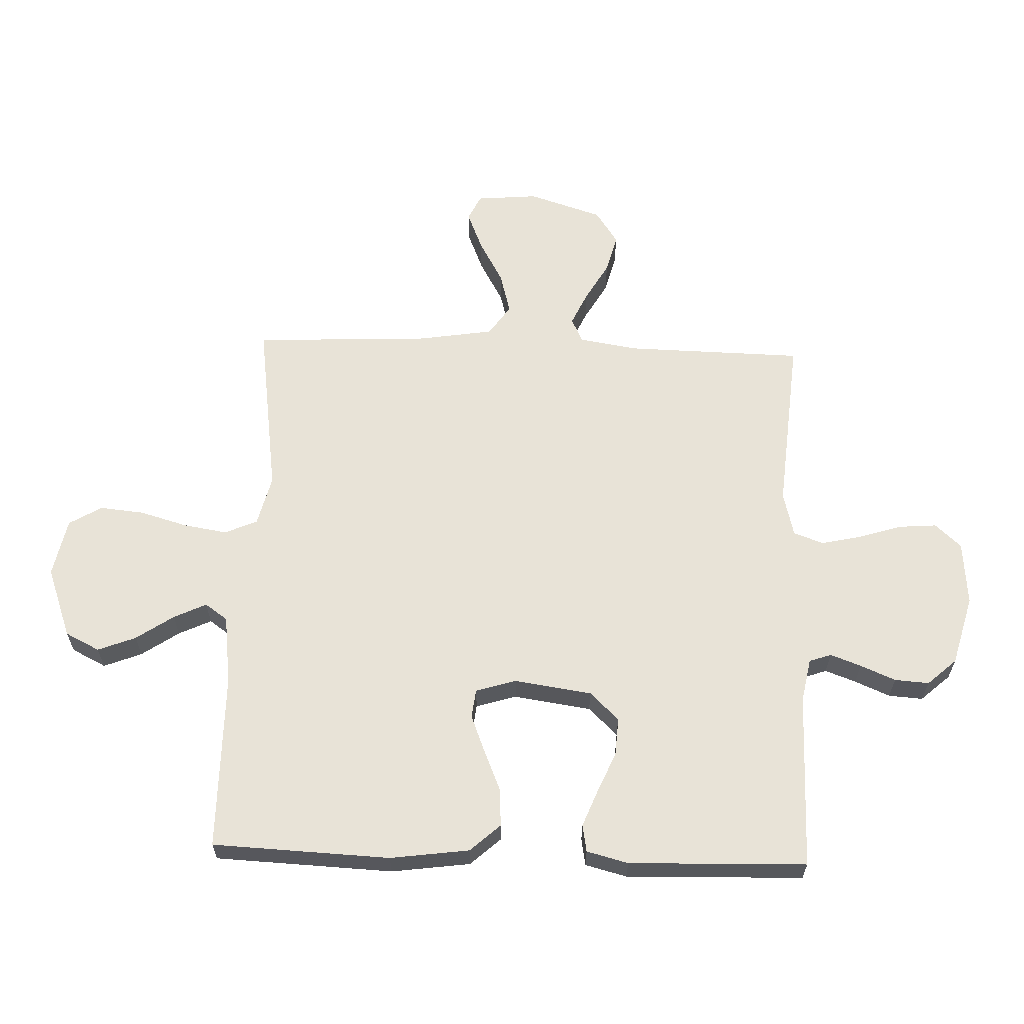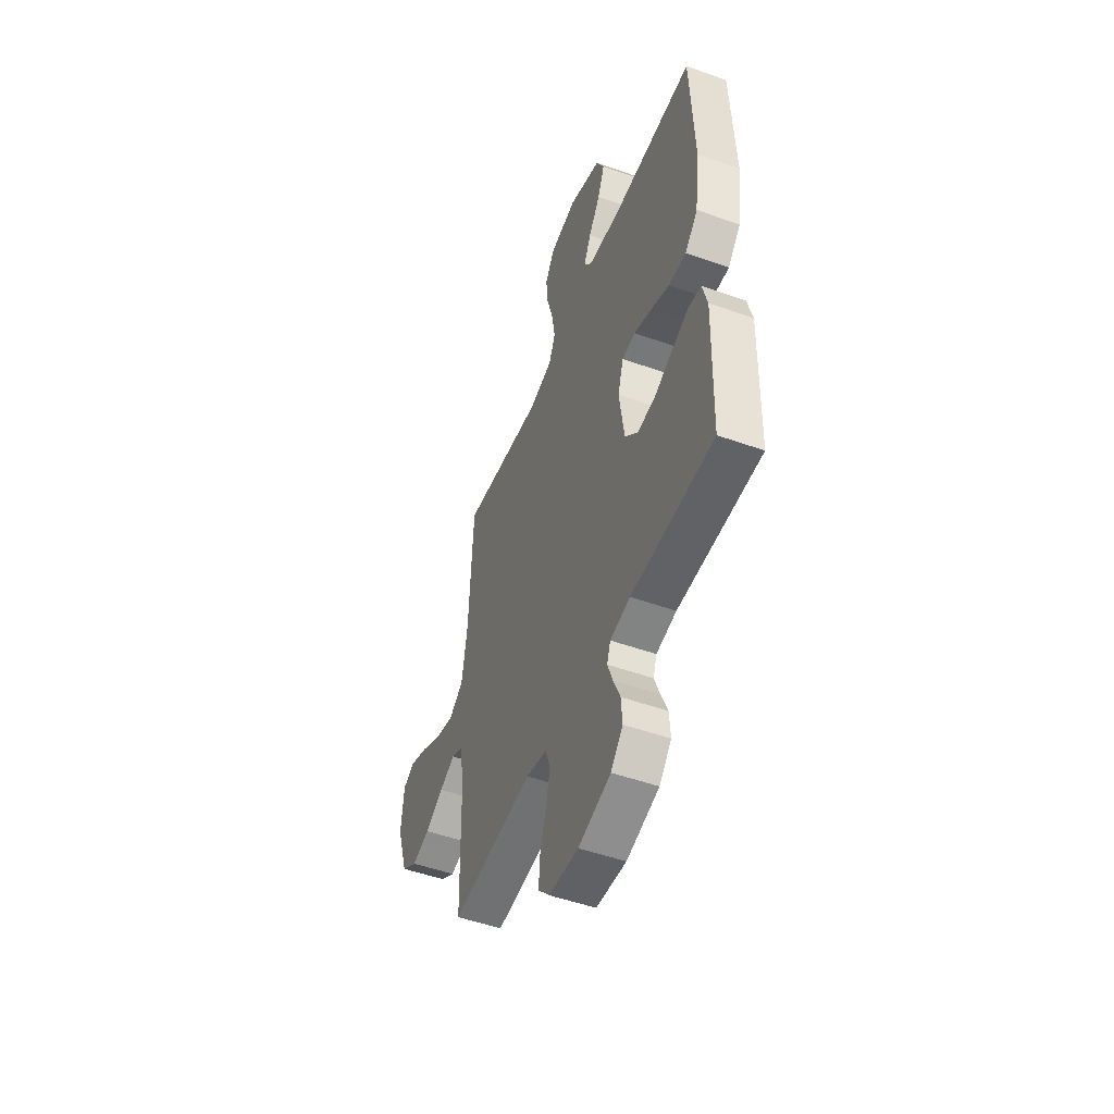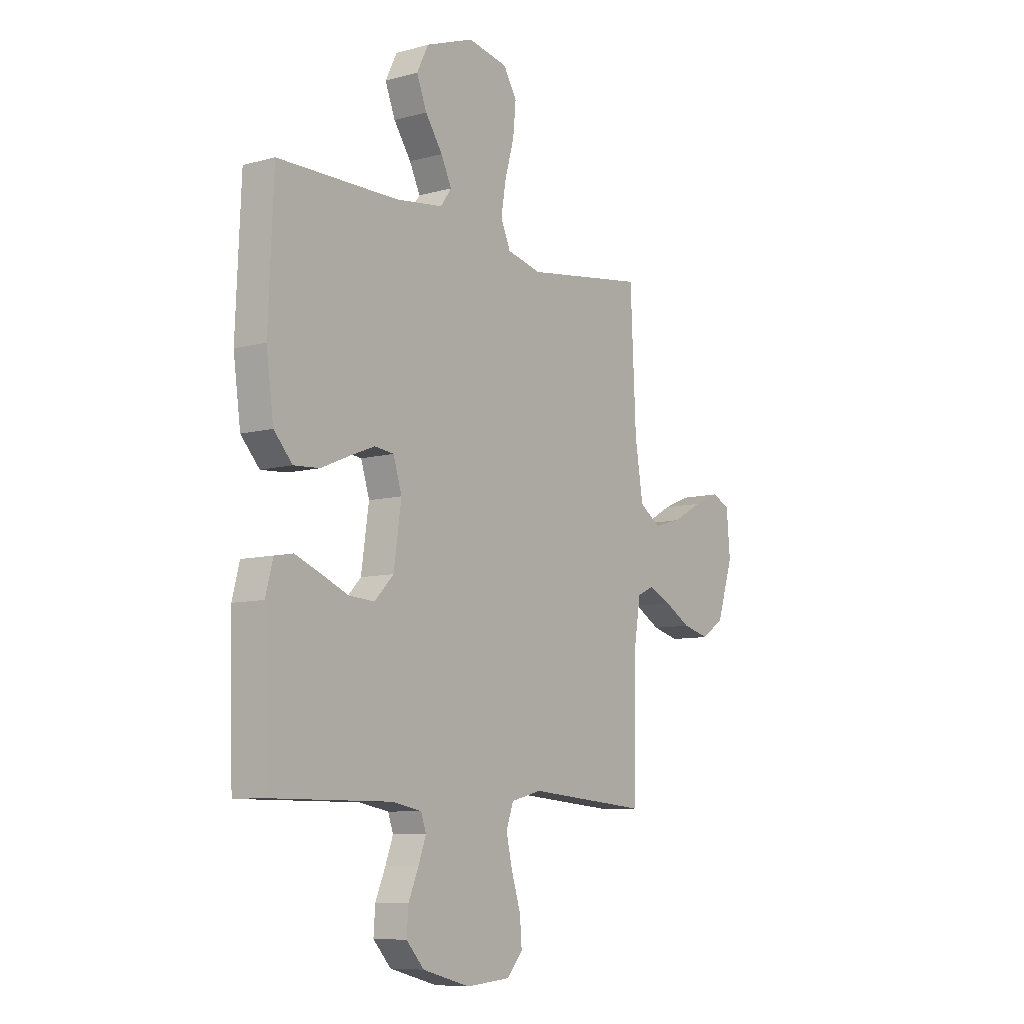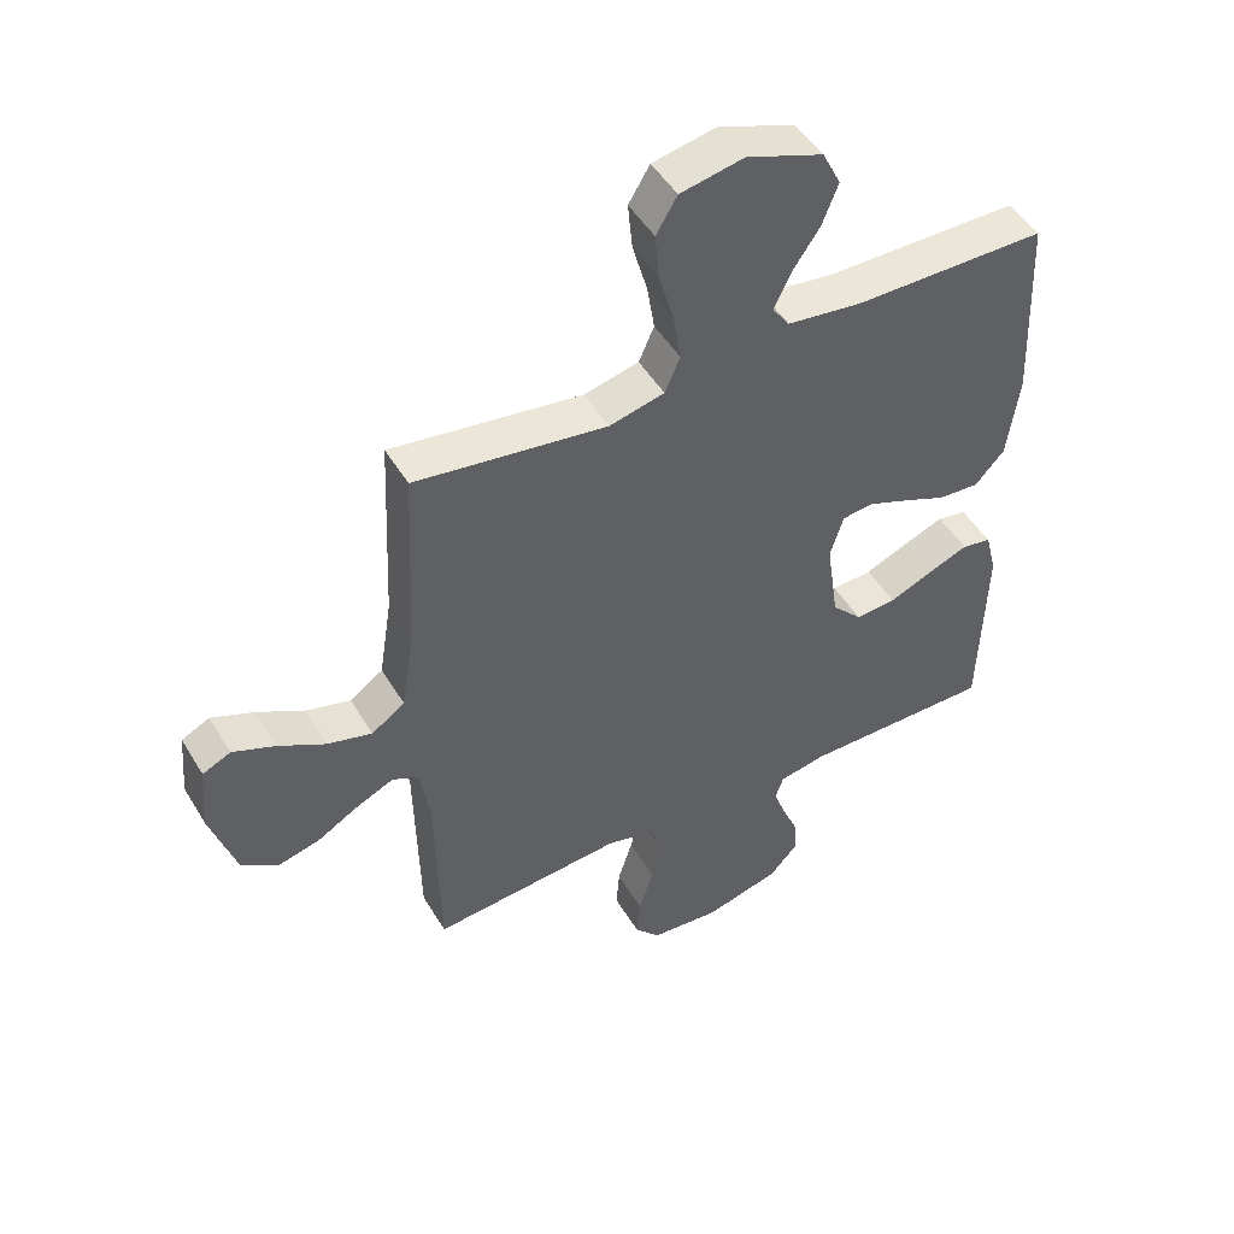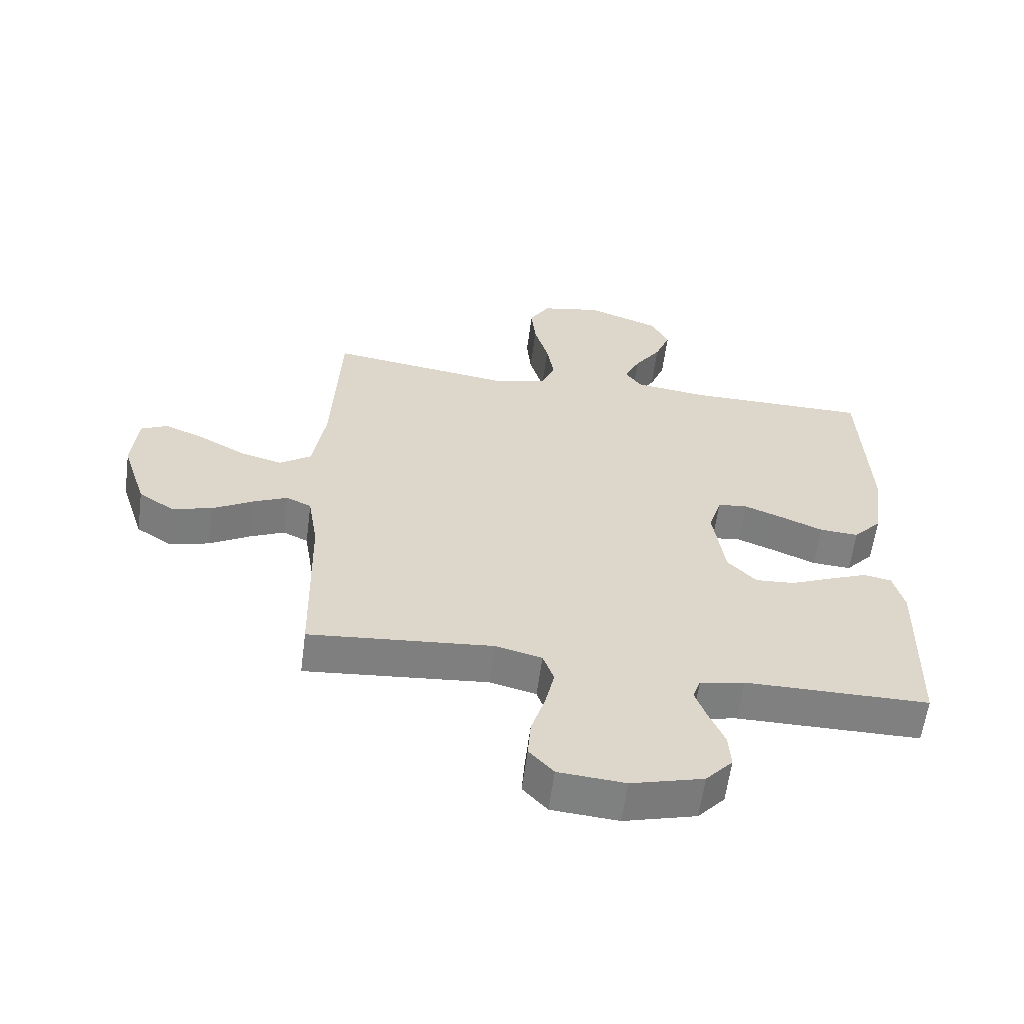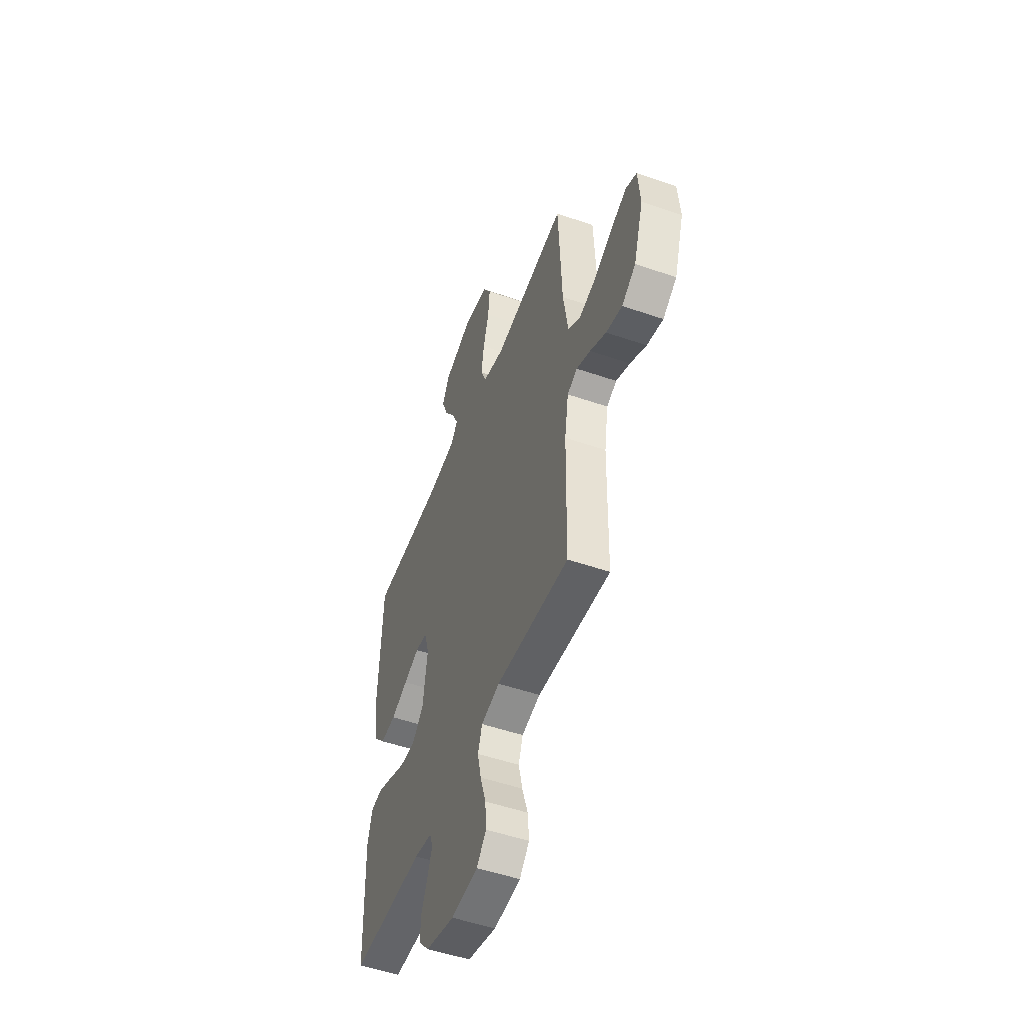
<metadata>
{"format":"obj","ext":"obj","renderer":"f3d","projection":"perspective","resolution":1024,"background":"white","views":[{"elev":62.3,"azim":92.0,"up":"+Y"},{"elev":-50.5,"azim":68.7,"up":"+Z"},{"elev":-8.4,"azim":126.8,"up":"+Z"},{"elev":48.4,"azim":-29.7,"up":"+Z"},{"elev":-60.0,"azim":-7.5,"up":"+Z"},{"elev":-51.3,"azim":-110.6,"up":"+Z"}]}
</metadata>
<code>
v -0.5 0.07 0.5
v -0.2 0.07 0.458
v -0.114 0.07 0.479
v -0.09 0.07 0.534
v -0.102 0.07 0.608
v -0.125 0.07 0.689
v -0.132 0.07 0.763
v -0.099 0.07 0.818
v 0 0.07 0.838
v 0.12 0.07 0.794
v 0.149 0.07 0.736
v 0.124 0.07 0.672
v 0.081 0.07 0.609
v 0.055 0.07 0.554
v 0.082 0.07 0.516
v 0.2 0.07 0.501
v 0.5 0.07 0.5
v 0.513 0.07 0.2
v 0.495 0.07 0.067
v 0.449 0.07 0.016
v 0.385 0.07 0.02
v 0.316 0.07 0.049
v 0.252 0.07 0.074
v 0.204 0.07 0.068
v 0.183 0.07 0
v 0.202 0.07 -0.131
v 0.249 0.07 -0.18
v 0.313 0.07 -0.176
v 0.381 0.07 -0.147
v 0.444 0.07 -0.122
v 0.49 0.07 -0.13
v 0.508 0.07 -0.2
v 0.5 0.07 -0.5
v 0.2 0.07 -0.5
v 0.127 0.07 -0.514
v 0.114 0.07 -0.551
v 0.133 0.07 -0.603
v 0.158 0.07 -0.662
v 0.162 0.07 -0.72
v 0.118 0.07 -0.769
v 0 0.07 -0.801
v -0.109 0.07 -0.792
v -0.149 0.07 -0.748
v -0.144 0.07 -0.684
v -0.121 0.07 -0.611
v -0.106 0.07 -0.544
v -0.124 0.07 -0.493
v -0.2 0.07 -0.474
v -0.5 0.07 -0.5
v -0.506 0.07 -0.2
v -0.522 0.07 -0.101
v -0.563 0.07 -0.082
v -0.62 0.07 -0.108
v -0.686 0.07 -0.146
v -0.752 0.07 -0.163
v -0.809 0.07 -0.125
v -0.849 0.07 0
v -0.84 0.07 0.104
v -0.796 0.07 0.125
v -0.73 0.07 0.098
v -0.656 0.07 0.057
v -0.586 0.07 0.038
v -0.534 0.07 0.074
v -0.514 0.07 0.2
v -0.5 0 0.5
v -0.2 0 0.458
v -0.114 0 0.479
v -0.09 0 0.534
v -0.102 0 0.608
v -0.125 0 0.689
v -0.132 0 0.763
v -0.099 0 0.818
v 0 0 0.838
v 0.12 0 0.794
v 0.149 0 0.736
v 0.124 0 0.672
v 0.081 0 0.609
v 0.055 0 0.554
v 0.082 0 0.516
v 0.2 0 0.501
v 0.5 0 0.5
v 0.513 0 0.2
v 0.495 0 0.067
v 0.449 0 0.016
v 0.385 0 0.02
v 0.316 0 0.049
v 0.252 0 0.074
v 0.204 0 0.068
v 0.183 0 0
v 0.202 0 -0.131
v 0.249 0 -0.18
v 0.313 0 -0.176
v 0.381 0 -0.147
v 0.444 0 -0.122
v 0.49 0 -0.13
v 0.508 0 -0.2
v 0.5 0 -0.5
v 0.2 0 -0.5
v 0.127 0 -0.514
v 0.114 0 -0.551
v 0.133 0 -0.603
v 0.158 0 -0.662
v 0.162 0 -0.72
v 0.118 0 -0.769
v 0 0 -0.801
v -0.109 0 -0.792
v -0.149 0 -0.748
v -0.144 0 -0.684
v -0.121 0 -0.611
v -0.106 0 -0.544
v -0.124 0 -0.493
v -0.2 0 -0.474
v -0.5 0 -0.5
v -0.506 0 -0.2
v -0.522 0 -0.101
v -0.563 0 -0.082
v -0.62 0 -0.108
v -0.686 0 -0.146
v -0.752 0 -0.163
v -0.809 0 -0.125
v -0.849 0 0
v -0.84 0 0.104
v -0.796 0 0.125
v -0.73 0 0.098
v -0.656 0 0.057
v -0.586 0 0.038
v -0.534 0 0.074
v -0.514 0 0.2
f 59 60 61
f 58 59 61
f 57 58 61
f 56 57 61
f 55 56 61
f 54 55 61
f 53 54 61
f 52 53 61 62
f 51 52 62 63
f 48 49 50
f 51 63 64
f 50 51 64
f 48 50 64
f 47 48 64
f 43 44 45
f 42 43 45
f 41 42 45
f 40 41 45
f 39 40 45
f 38 39 45
f 37 38 45
f 36 37 45 46
f 35 36 46 47
f 32 33 34
f 31 32 34
f 30 31 34
f 29 30 34
f 28 29 34
f 34 35 47
f 28 34 47
f 27 28 47
f 20 21 22
f 19 20 22
f 18 19 22
f 17 18 22
f 16 17 22
f 15 16 22 23
f 14 15 23 24
f 11 12 13
f 10 11 13
f 9 10 13
f 8 9 13
f 7 8 13
f 6 7 13
f 5 6 13
f 4 5 13 14
f 14 24 25
f 4 14 25
f 3 4 25
f 47 64 1
f 27 47 1
f 26 27 1
f 2 3 25 26
f 1 2 26
f 125 124 123
f 125 123 122
f 125 122 121
f 125 121 120
f 125 120 119
f 125 119 118
f 125 118 117
f 126 125 117 116
f 127 126 116 115
f 114 113 112
f 128 127 115
f 128 115 114
f 128 114 112
f 128 112 111
f 109 108 107
f 109 107 106
f 109 106 105
f 109 105 104
f 109 104 103
f 109 103 102
f 109 102 101
f 110 109 101 100
f 111 110 100 99
f 98 97 96
f 98 96 95
f 98 95 94
f 98 94 93
f 98 93 92
f 111 99 98
f 111 98 92
f 111 92 91
f 86 85 84
f 86 84 83
f 86 83 82
f 86 82 81
f 86 81 80
f 87 86 80 79
f 88 87 79 78
f 77 76 75
f 77 75 74
f 77 74 73
f 77 73 72
f 77 72 71
f 77 71 70
f 77 70 69
f 78 77 69 68
f 89 88 78
f 89 78 68
f 89 68 67
f 65 128 111
f 65 111 91
f 65 91 90
f 90 89 67 66
f 90 66 65
f 1 65 66 2
f 2 66 67 3
f 3 67 68 4
f 4 68 69 5
f 5 69 70 6
f 6 70 71 7
f 7 71 72 8
f 8 72 73 9
f 9 73 74 10
f 10 74 75 11
f 11 75 76 12
f 12 76 77 13
f 13 77 78 14
f 14 78 79 15
f 15 79 80 16
f 16 80 81 17
f 17 81 82 18
f 18 82 83 19
f 19 83 84 20
f 20 84 85 21
f 21 85 86 22
f 22 86 87 23
f 23 87 88 24
f 24 88 89 25
f 25 89 90 26
f 26 90 91 27
f 27 91 92 28
f 28 92 93 29
f 29 93 94 30
f 30 94 95 31
f 31 95 96 32
f 32 96 97 33
f 33 97 98 34
f 34 98 99 35
f 35 99 100 36
f 36 100 101 37
f 37 101 102 38
f 38 102 103 39
f 39 103 104 40
f 40 104 105 41
f 41 105 106 42
f 42 106 107 43
f 43 107 108 44
f 44 108 109 45
f 45 109 110 46
f 46 110 111 47
f 47 111 112 48
f 48 112 113 49
f 49 113 114 50
f 50 114 115 51
f 51 115 116 52
f 52 116 117 53
f 53 117 118 54
f 54 118 119 55
f 55 119 120 56
f 56 120 121 57
f 57 121 122 58
f 58 122 123 59
f 59 123 124 60
f 60 124 125 61
f 61 125 126 62
f 62 126 127 63
f 63 127 128 64
f 64 128 65 1

</code>
